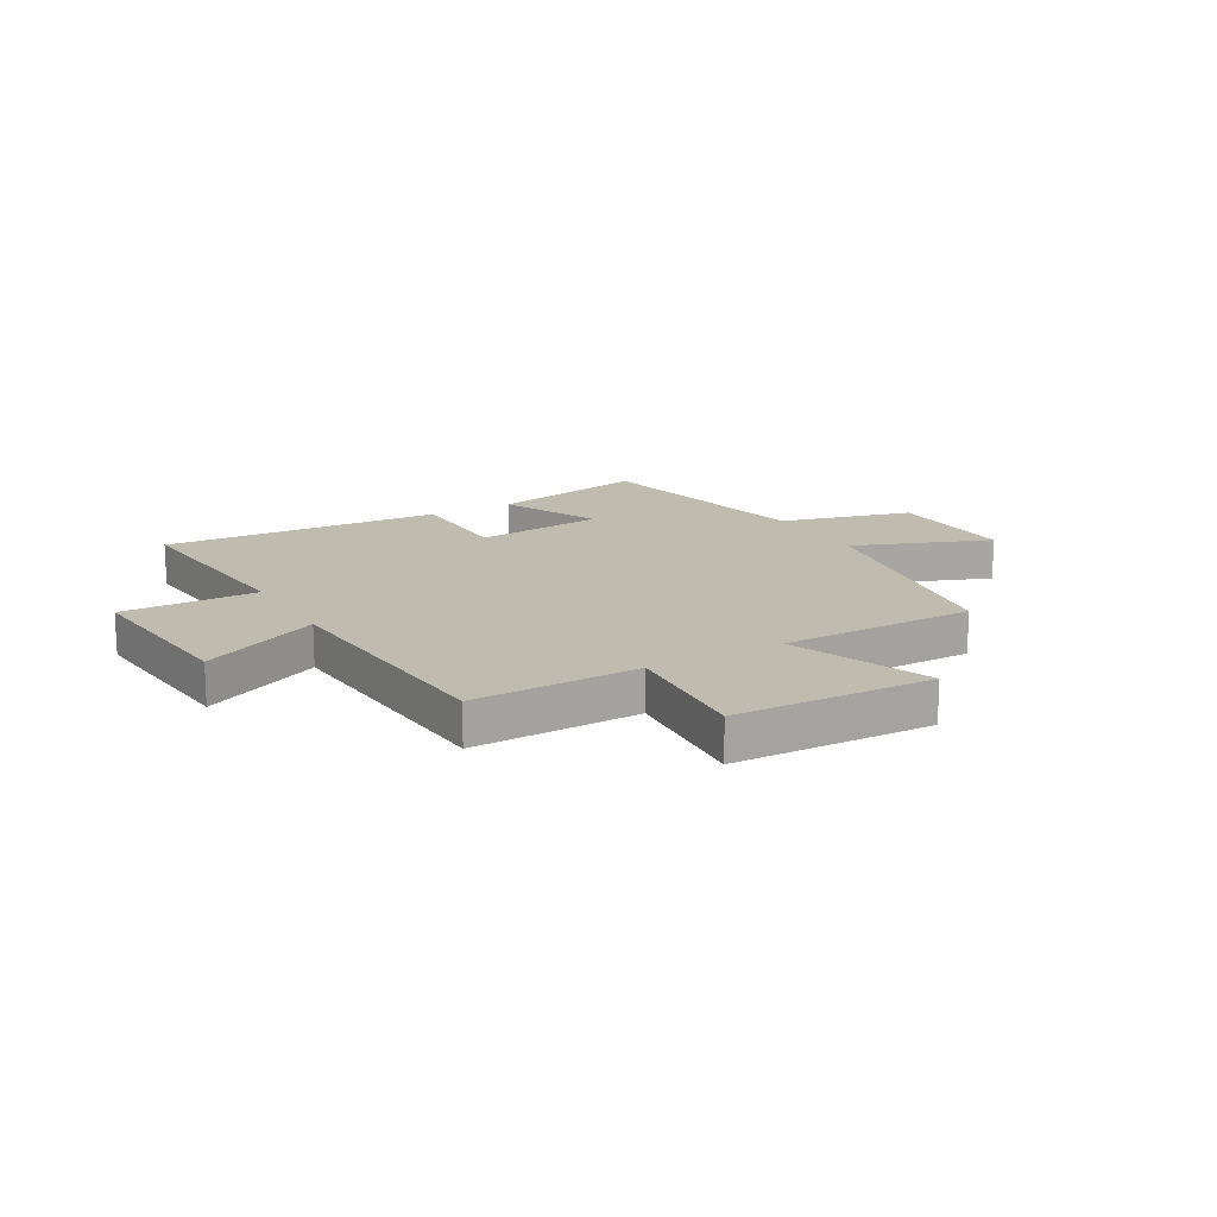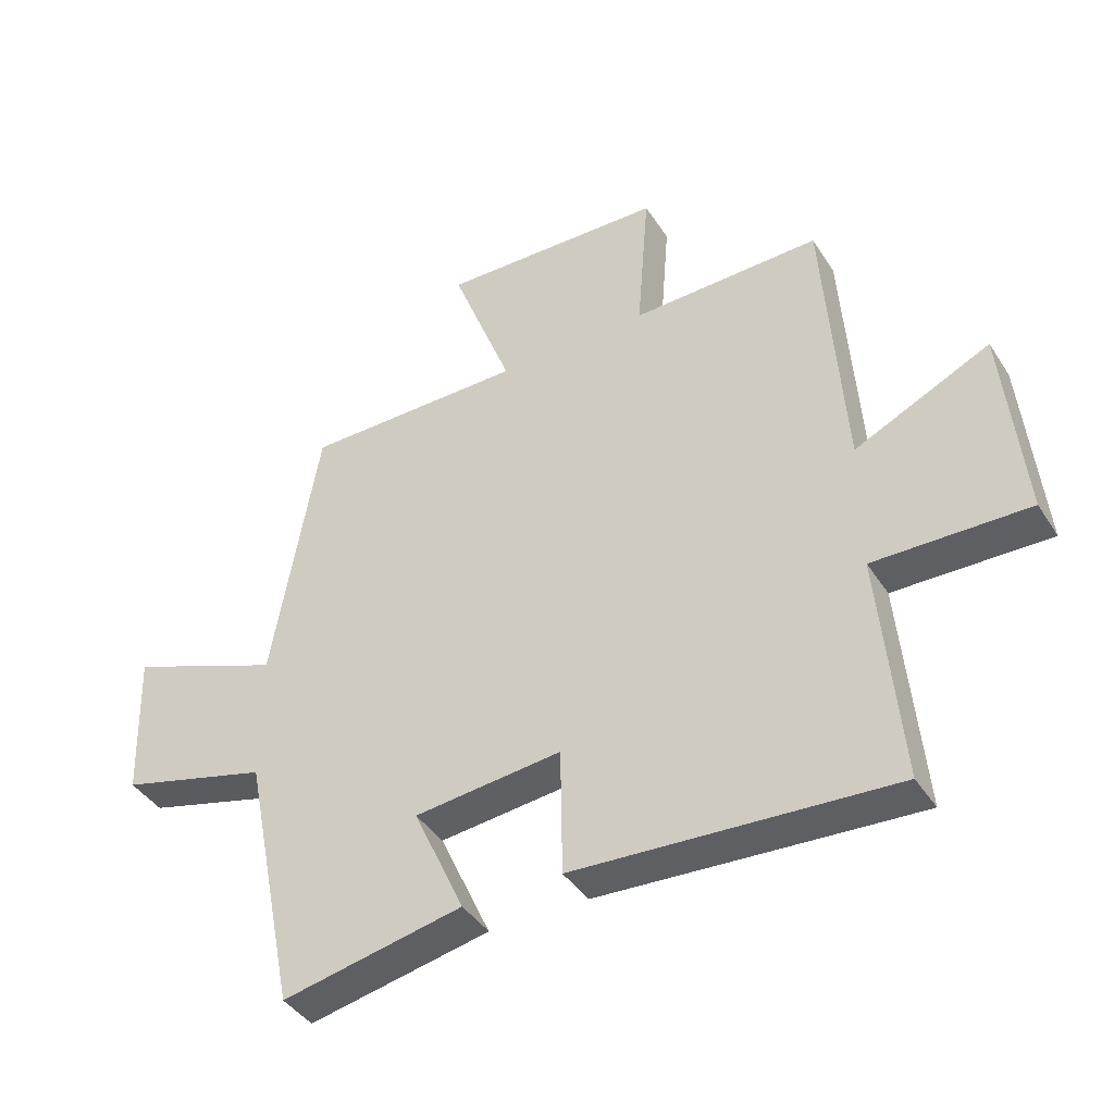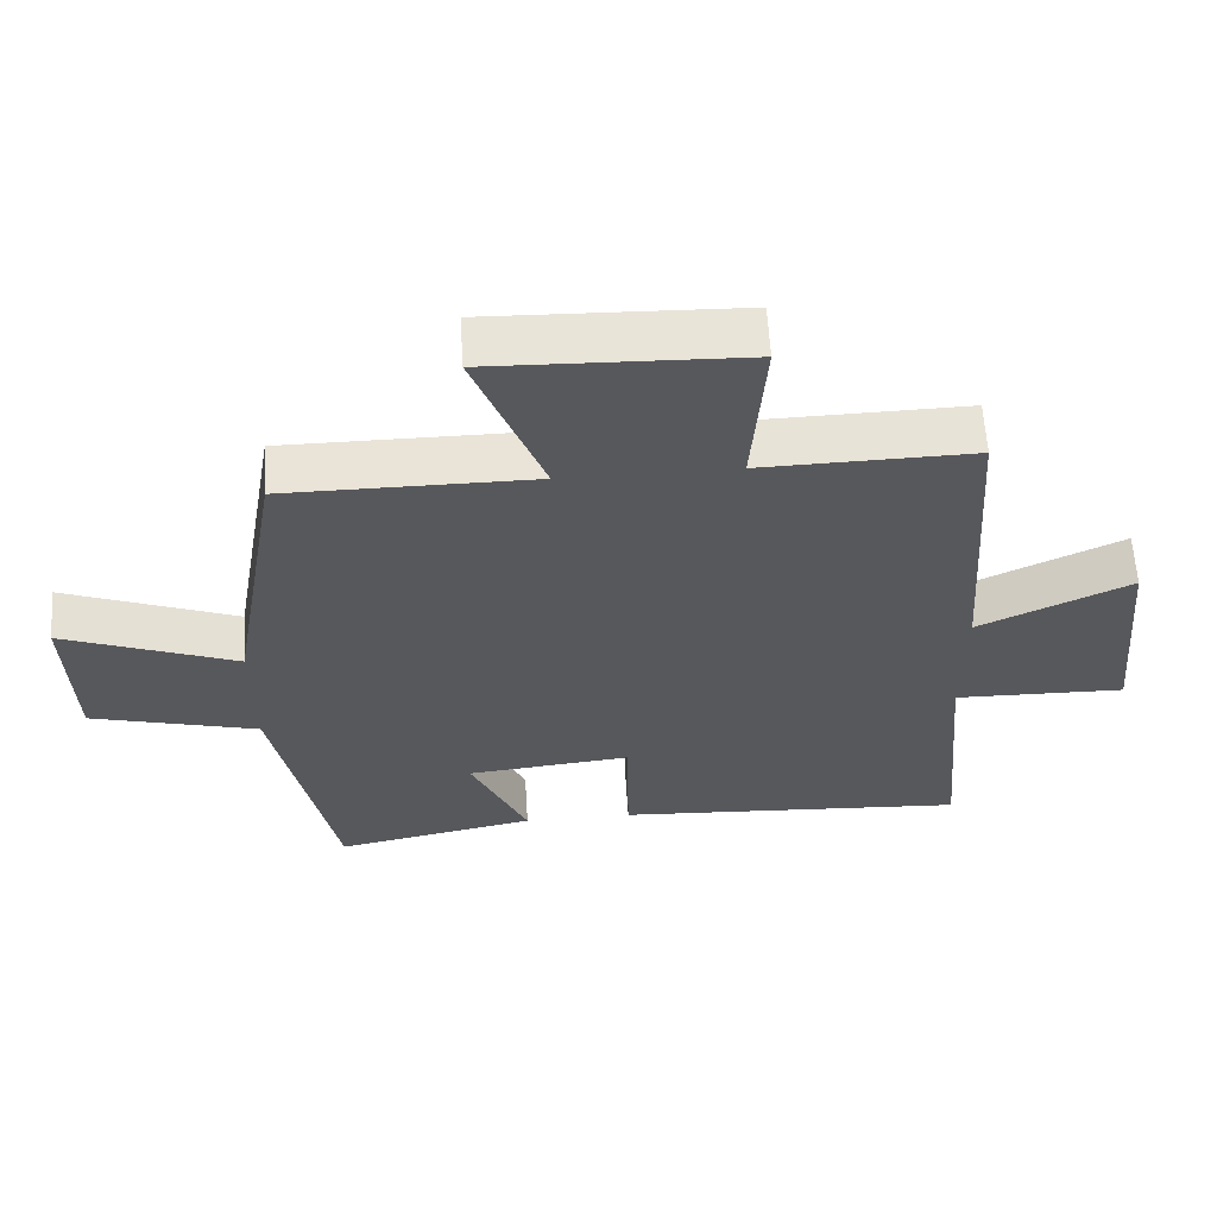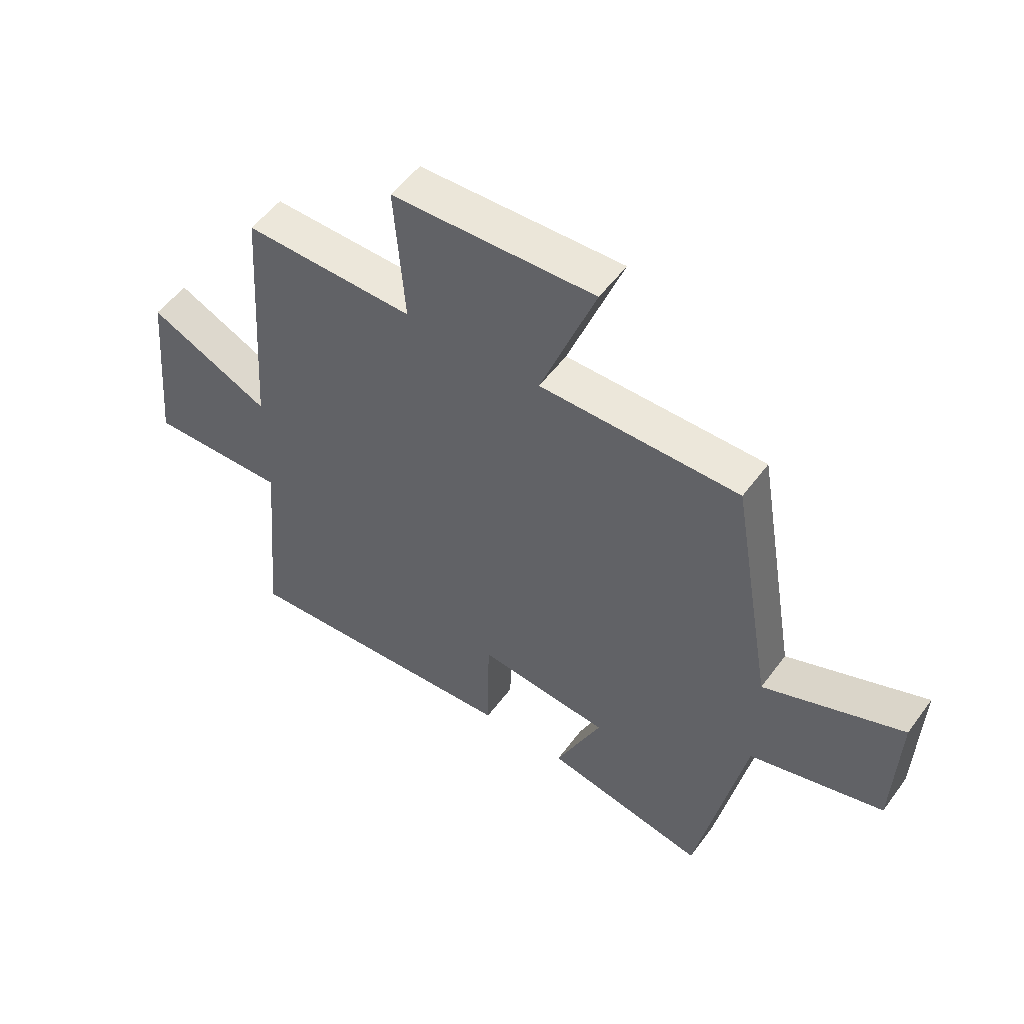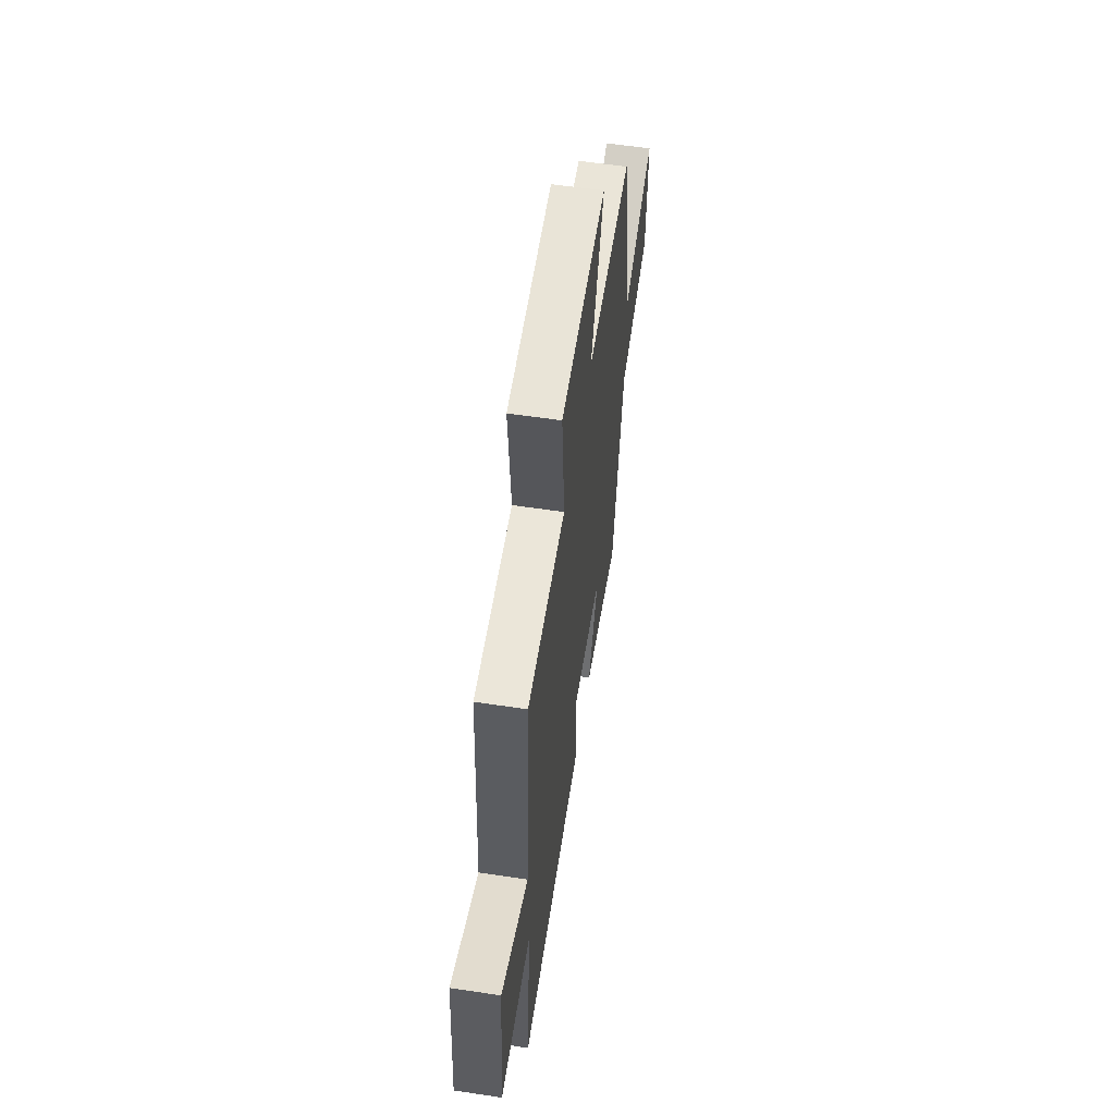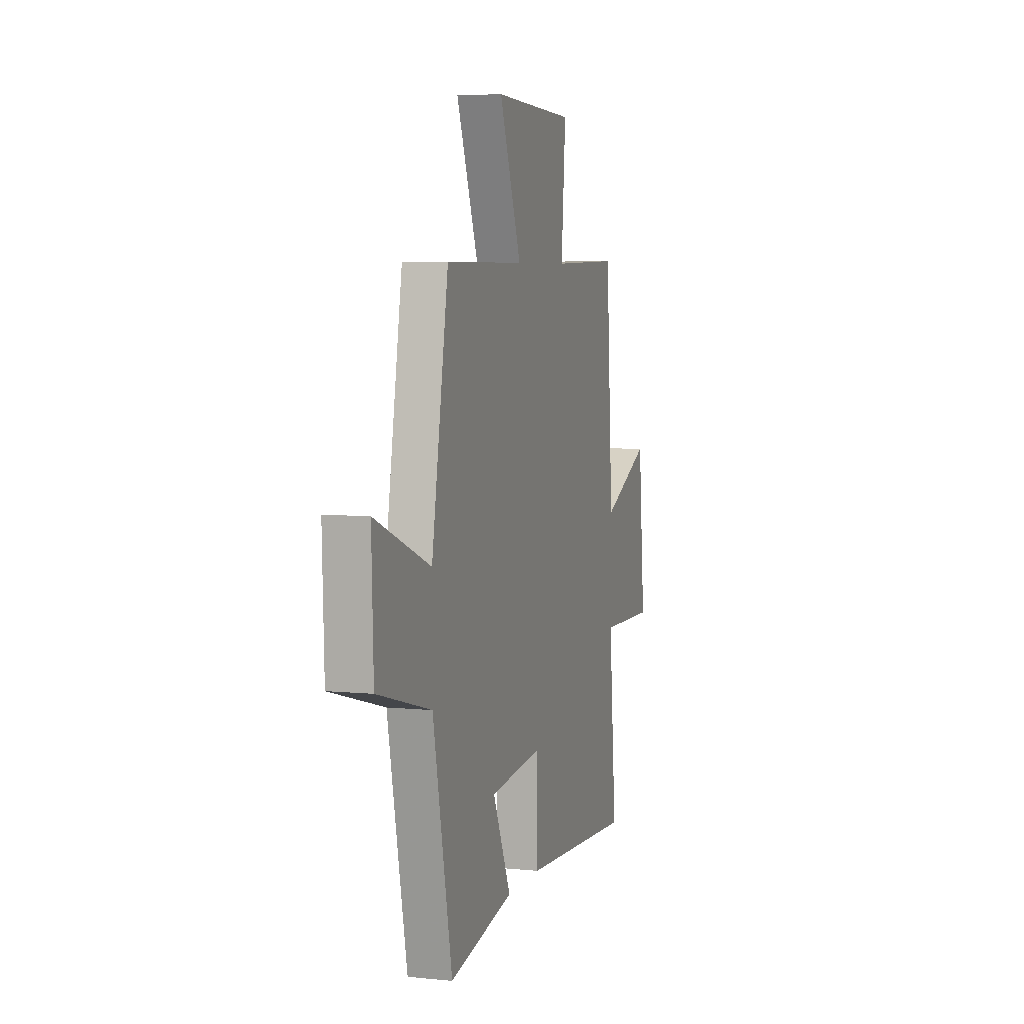
<metadata>
{"format":"obj","ext":"obj","renderer":"f3d","projection":"perspective","resolution":1024,"background":"white","views":[{"elev":16.1,"azim":-29.9,"up":"+Y"},{"elev":-41.4,"azim":-150.0,"up":"+Z"},{"elev":61.0,"azim":176.4,"up":"+Z"},{"elev":52.9,"azim":35.4,"up":"+Z"},{"elev":58.9,"azim":-81.2,"up":"+Z"},{"elev":5.7,"azim":107.1,"up":"+Z"}]}
</metadata>
<code>
v 0.415 0.07 -0.558
v 0.128 0.07 -0.5
v 0.209 0.07 -0.321
v -0.025 0.07 -0.297
v -0.028 0.07 -0.5
v -0.533 0.07 -0.531
v -0.5 0.07 -0.161
v -0.745 0.07 -0.166
v -0.715 0.07 0.152
v -0.5 0.07 0.051
v -0.469 0.07 0.506
v -0.168 0.07 0.5
v -0.187 0.07 0.743
v 0.171 0.07 0.755
v 0.074 0.07 0.5
v 0.426 0.07 0.5
v 0.5 0.07 0.069
v 0.746 0.07 0.165
v 0.738 0.07 -0.073
v 0.5 0.07 -0.137
v 0.415 0 -0.558
v 0.128 0 -0.5
v 0.209 0 -0.321
v -0.025 0 -0.297
v -0.028 0 -0.5
v -0.533 0 -0.531
v -0.5 0 -0.161
v -0.745 0 -0.166
v -0.715 0 0.152
v -0.5 0 0.051
v -0.469 0 0.506
v -0.168 0 0.5
v -0.187 0 0.743
v 0.171 0 0.755
v 0.074 0 0.5
v 0.426 0 0.5
v 0.5 0 0.069
v 0.746 0 0.165
v 0.738 0 -0.073
v 0.5 0 -0.137
f 17 18 19 20
f 17 20 1
f 16 17 1
f 15 16 1
f 12 13 14 15
f 12 15 1
f 10 11 12
f 7 8 9 10
f 7 10 12
f 6 7 12
f 5 6 12
f 4 5 12
f 3 4 12
f 1 2 3
f 1 3 12
f 40 39 38 37
f 21 40 37
f 21 37 36
f 21 36 35
f 35 34 33 32
f 21 35 32
f 32 31 30
f 30 29 28 27
f 32 30 27
f 32 27 26
f 32 26 25
f 32 25 24
f 32 24 23
f 23 22 21
f 32 23 21
f 1 21 22 2
f 2 22 23 3
f 3 23 24 4
f 4 24 25 5
f 5 25 26 6
f 6 26 27 7
f 7 27 28 8
f 8 28 29 9
f 9 29 30 10
f 10 30 31 11
f 11 31 32 12
f 12 32 33 13
f 13 33 34 14
f 14 34 35 15
f 15 35 36 16
f 16 36 37 17
f 17 37 38 18
f 18 38 39 19
f 19 39 40 20
f 20 40 21 1

</code>
